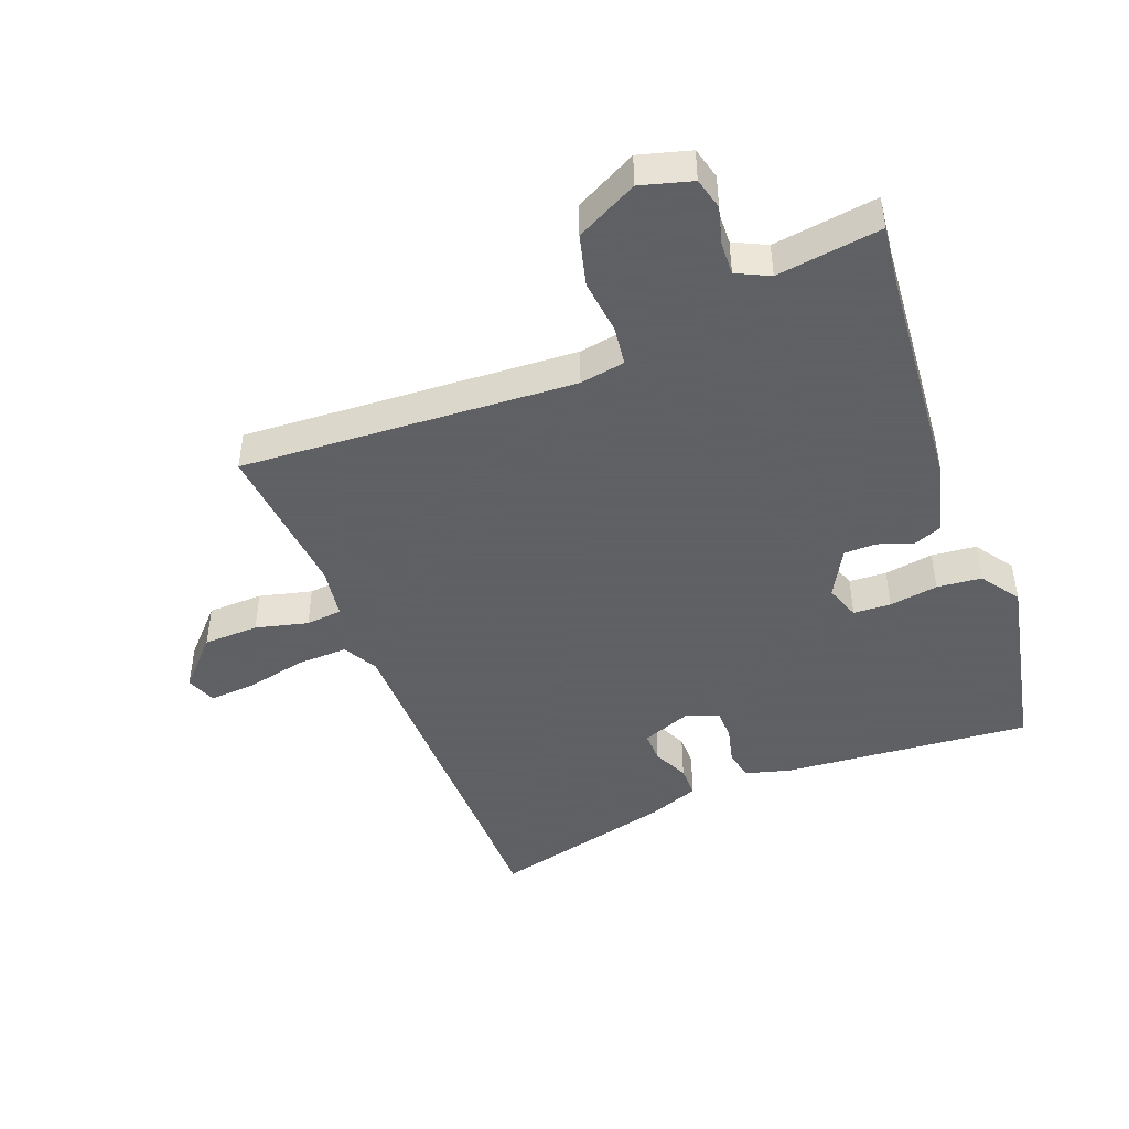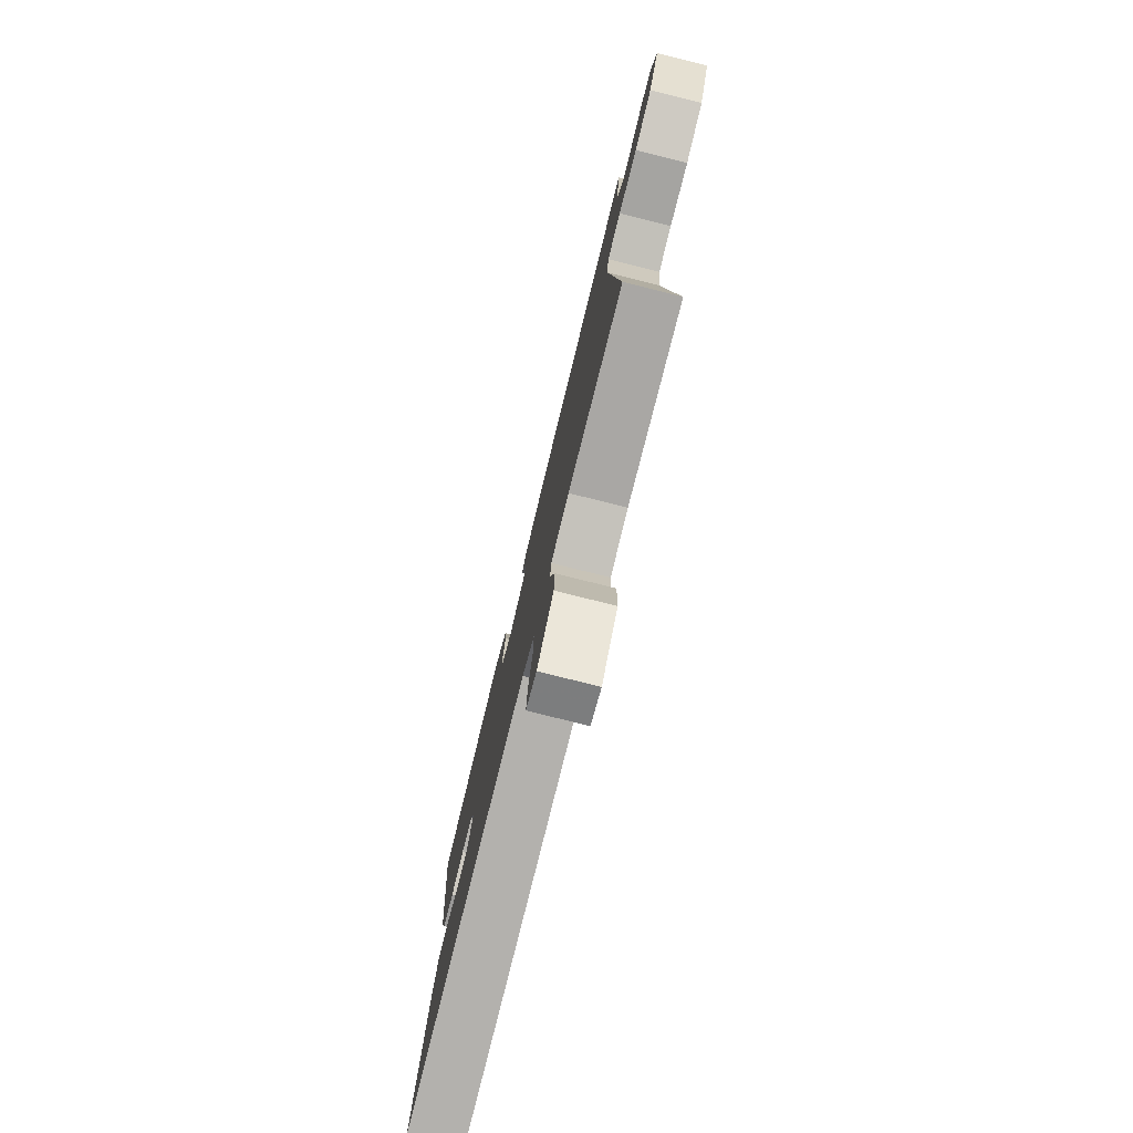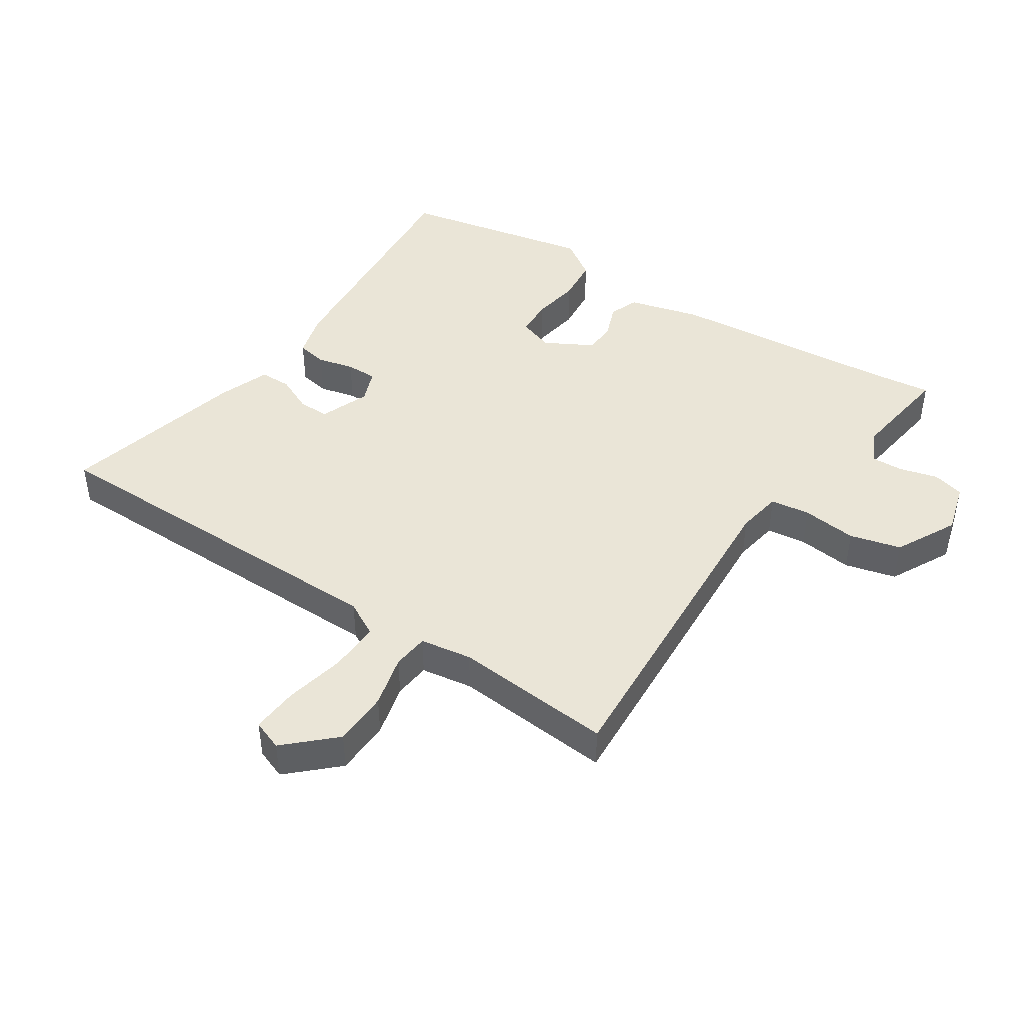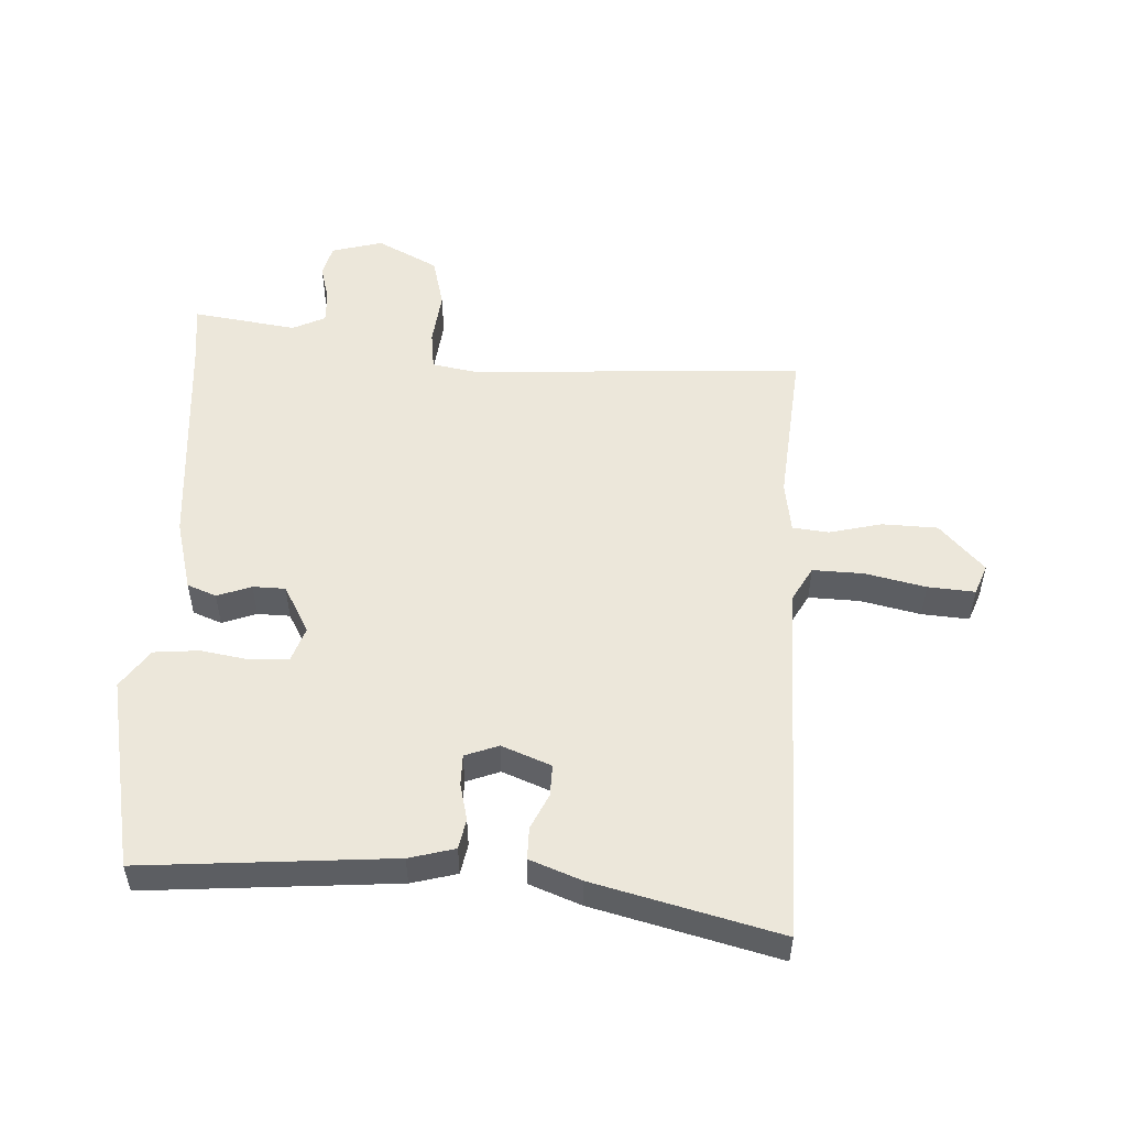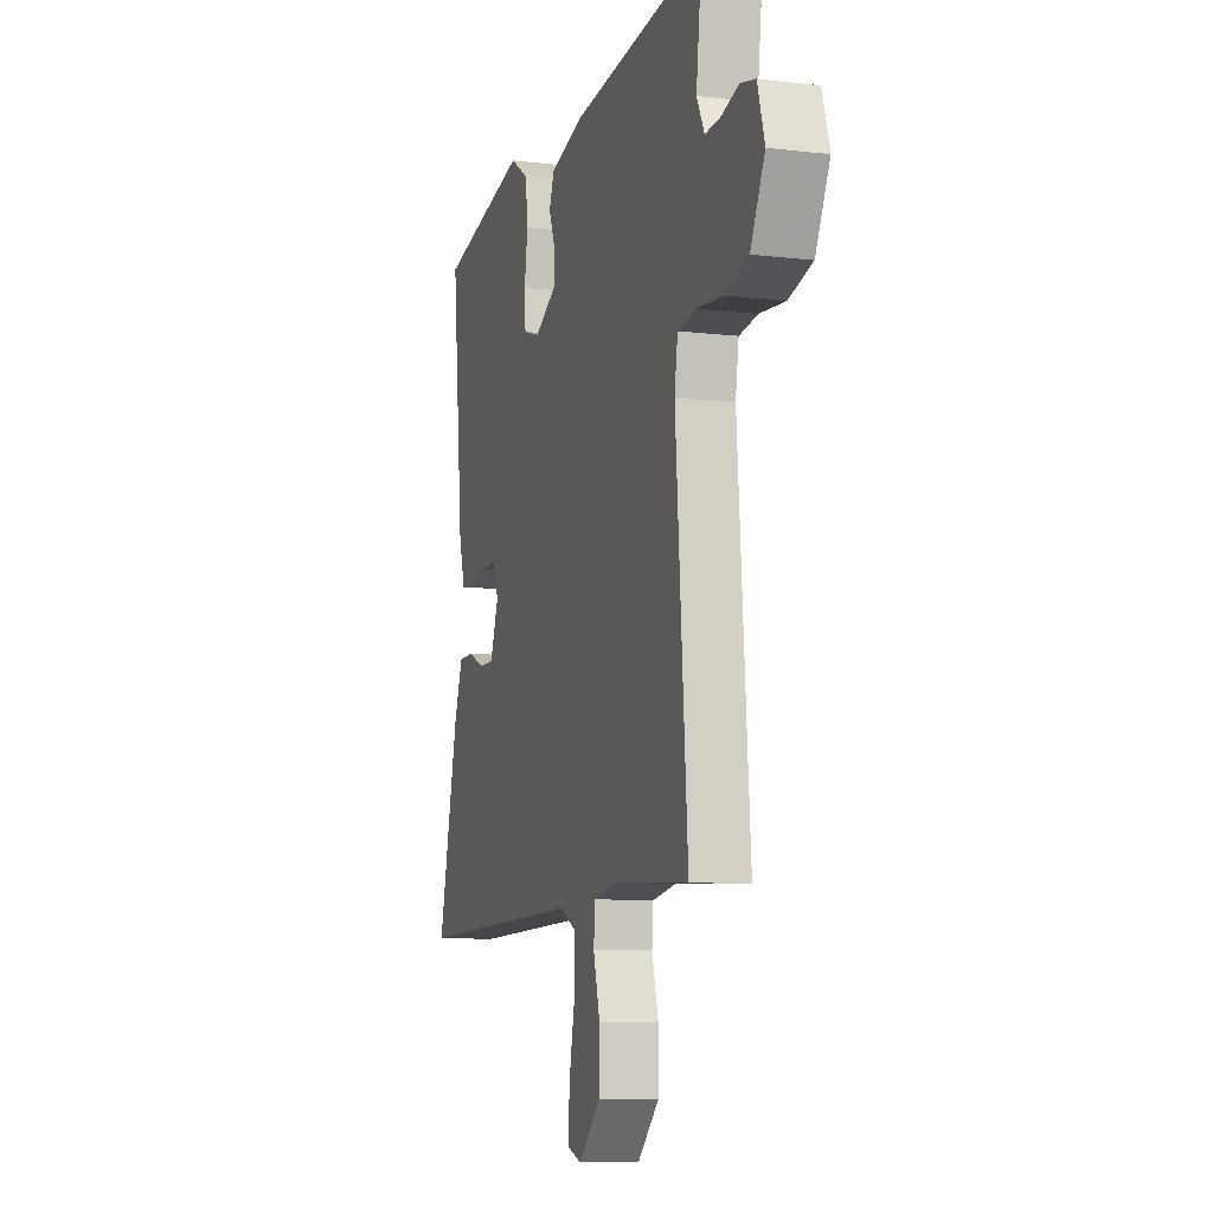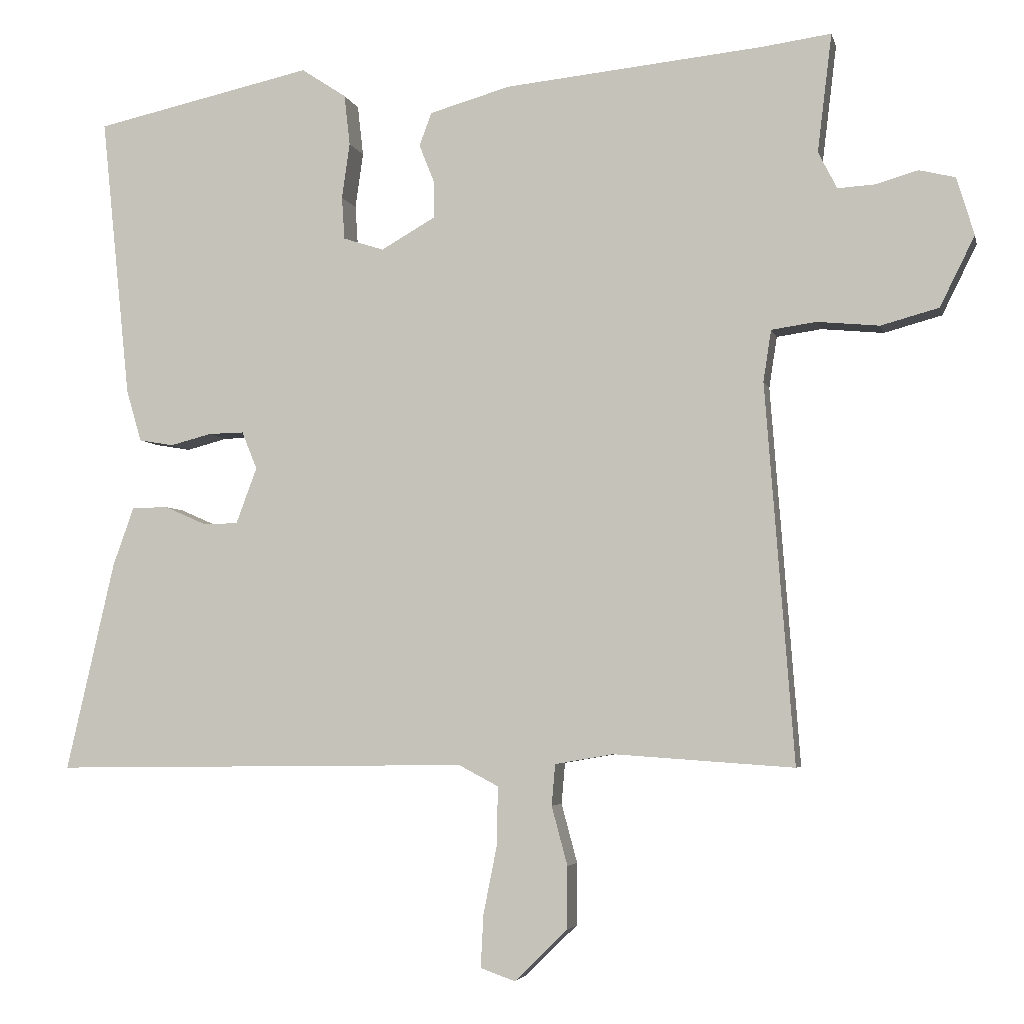
<metadata>
{"format":"obj","ext":"obj","renderer":"f3d","projection":"perspective","resolution":1024,"background":"white","views":[{"elev":-45.3,"azim":-67.9,"up":"+Y"},{"elev":-78.6,"azim":-104.0,"up":"+Z"},{"elev":44.3,"azim":-145.6,"up":"+Y"},{"elev":52.3,"azim":94.1,"up":"+Y"},{"elev":-9.3,"azim":-107.3,"up":"+Z"},{"elev":-4.2,"azim":-167.6,"up":"+Z"}]}
</metadata>
<code>
v 0.502 0.07 0.431
v 0.462 0.07 0.04
v 0.441 0.07 -0.031
v 0.393 0.07 -0.039
v 0.336 0.07 -0.024
v 0.287 0.07 -0.023
v 0.266 0.07 -0.075
v 0.295 0.07 -0.153
v 0.344 0.07 -0.153
v 0.401 0.07 -0.128
v 0.451 0.07 -0.129
v 0.48 0.07 -0.21
v 0.547 0.07 -0.501
v -0.032 0.07 -0.494
v -0.087 0.07 -0.523
v -0.086 0.07 -0.603
v -0.067 0.07 -0.698
v -0.063 0.07 -0.772
v -0.111 0.07 -0.789
v -0.184 0.07 -0.718
v -0.185 0.07 -0.631
v -0.163 0.07 -0.549
v -0.168 0.07 -0.492
v -0.249 0.07 -0.478
v -0.499 0.07 -0.495
v -0.459 0.07 0.03
v -0.47 0.07 0.101
v -0.532 0.07 0.11
v -0.618 0.07 0.102
v -0.698 0.07 0.124
v -0.746 0.07 0.221
v -0.722 0.07 0.301
v -0.672 0.07 0.313
v -0.613 0.07 0.296
v -0.562 0.07 0.293
v -0.536 0.07 0.344
v -0.556 0.07 0.508
v -0.461 0.07 0.495
v -0.102 0.07 0.458
v 0.01 0.07 0.426
v 0.027 0.07 0.38
v 0.006 0.07 0.327
v 0.006 0.07 0.276
v 0.081 0.07 0.233
v 0.137 0.07 0.251
v 0.141 0.07 0.31
v 0.13 0.07 0.387
v 0.138 0.07 0.457
v 0.2 0.07 0.498
v 0.502 0 0.431
v 0.462 0 0.04
v 0.441 0 -0.031
v 0.393 0 -0.039
v 0.336 0 -0.024
v 0.287 0 -0.023
v 0.266 0 -0.075
v 0.295 0 -0.153
v 0.344 0 -0.153
v 0.401 0 -0.128
v 0.451 0 -0.129
v 0.48 0 -0.21
v 0.547 0 -0.501
v -0.032 0 -0.494
v -0.087 0 -0.523
v -0.086 0 -0.603
v -0.067 0 -0.698
v -0.063 0 -0.772
v -0.111 0 -0.789
v -0.184 0 -0.718
v -0.185 0 -0.631
v -0.163 0 -0.549
v -0.168 0 -0.492
v -0.249 0 -0.478
v -0.499 0 -0.495
v -0.459 0 0.03
v -0.47 0 0.101
v -0.532 0 0.11
v -0.618 0 0.102
v -0.698 0 0.124
v -0.746 0 0.221
v -0.722 0 0.301
v -0.672 0 0.313
v -0.613 0 0.296
v -0.562 0 0.293
v -0.536 0 0.344
v -0.556 0 0.508
v -0.461 0 0.495
v -0.102 0 0.458
v 0.01 0 0.426
v 0.027 0 0.38
v 0.006 0 0.327
v 0.006 0 0.276
v 0.081 0 0.233
v 0.137 0 0.251
v 0.141 0 0.31
v 0.13 0 0.387
v 0.138 0 0.457
v 0.2 0 0.498
f 46 47 48 49
f 45 46 49 1
f 39 40 41 42
f 38 39 42 43
f 36 37 38 43
f 35 36 43 44
f 31 32 33 34
f 31 34 35 44
f 28 29 30 31
f 27 28 31 44
f 24 25 26
f 23 24 26 27
f 19 20 21 22
f 19 22 23
f 16 17 18 19
f 15 16 19 23
f 14 15 23 27
f 9 10 11 12
f 8 9 12 13
f 2 3 4 5
f 45 1 2 5
f 44 45 5 6
f 8 13 14 27
f 7 8 27 44
f 6 7 44
f 98 97 96 95
f 50 98 95 94
f 91 90 89 88
f 92 91 88 87
f 92 87 86 85
f 93 92 85 84
f 83 82 81 80
f 93 84 83 80
f 80 79 78 77
f 93 80 77 76
f 75 74 73
f 76 75 73 72
f 71 70 69 68
f 72 71 68
f 68 67 66 65
f 72 68 65 64
f 76 72 64 63
f 61 60 59 58
f 62 61 58 57
f 54 53 52 51
f 54 51 50 94
f 55 54 94 93
f 76 63 62 57
f 93 76 57 56
f 93 56 55
f 1 50 51 2
f 2 51 52 3
f 3 52 53 4
f 4 53 54 5
f 5 54 55 6
f 6 55 56 7
f 7 56 57 8
f 8 57 58 9
f 9 58 59 10
f 10 59 60 11
f 11 60 61 12
f 12 61 62 13
f 13 62 63 14
f 14 63 64 15
f 15 64 65 16
f 16 65 66 17
f 17 66 67 18
f 18 67 68 19
f 19 68 69 20
f 20 69 70 21
f 21 70 71 22
f 22 71 72 23
f 23 72 73 24
f 24 73 74 25
f 25 74 75 26
f 26 75 76 27
f 27 76 77 28
f 28 77 78 29
f 29 78 79 30
f 30 79 80 31
f 31 80 81 32
f 32 81 82 33
f 33 82 83 34
f 34 83 84 35
f 35 84 85 36
f 36 85 86 37
f 37 86 87 38
f 38 87 88 39
f 39 88 89 40
f 40 89 90 41
f 41 90 91 42
f 42 91 92 43
f 43 92 93 44
f 44 93 94 45
f 45 94 95 46
f 46 95 96 47
f 47 96 97 48
f 48 97 98 49
f 49 98 50 1

</code>
